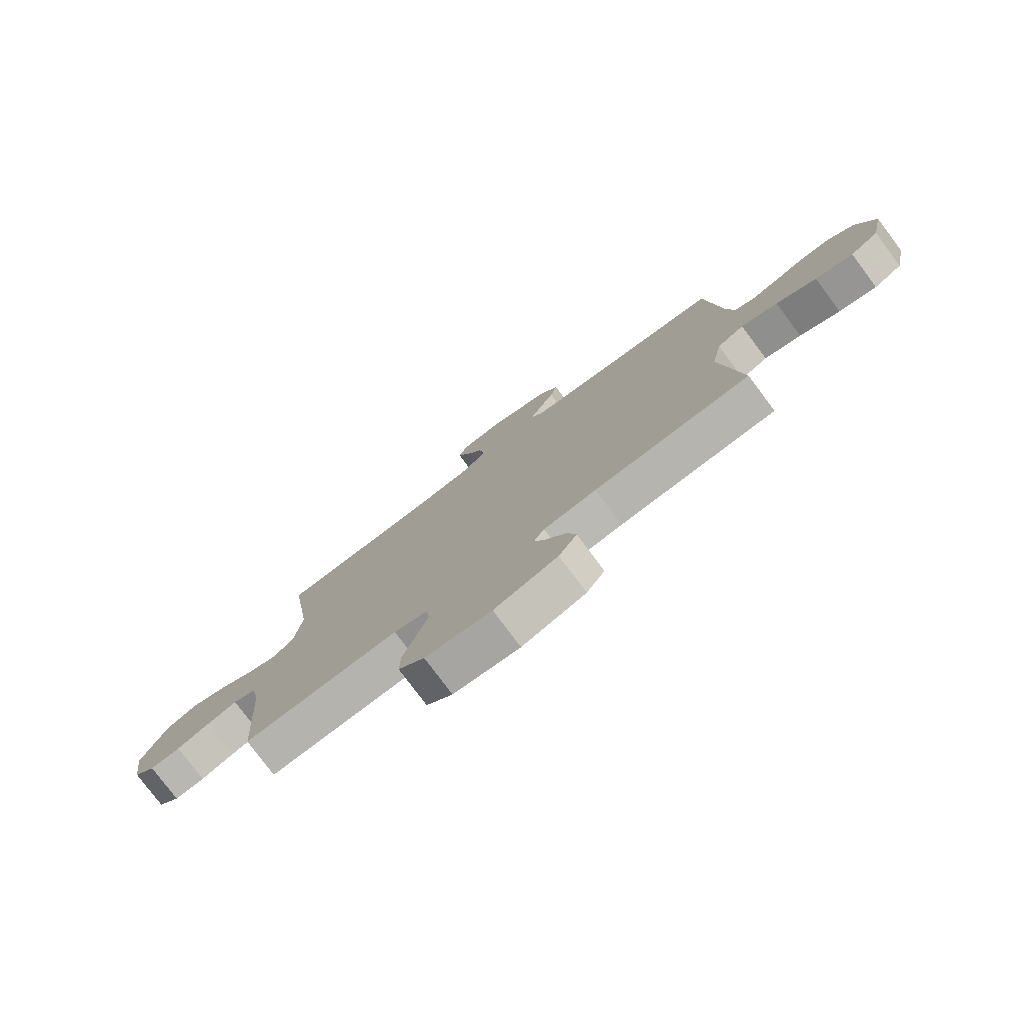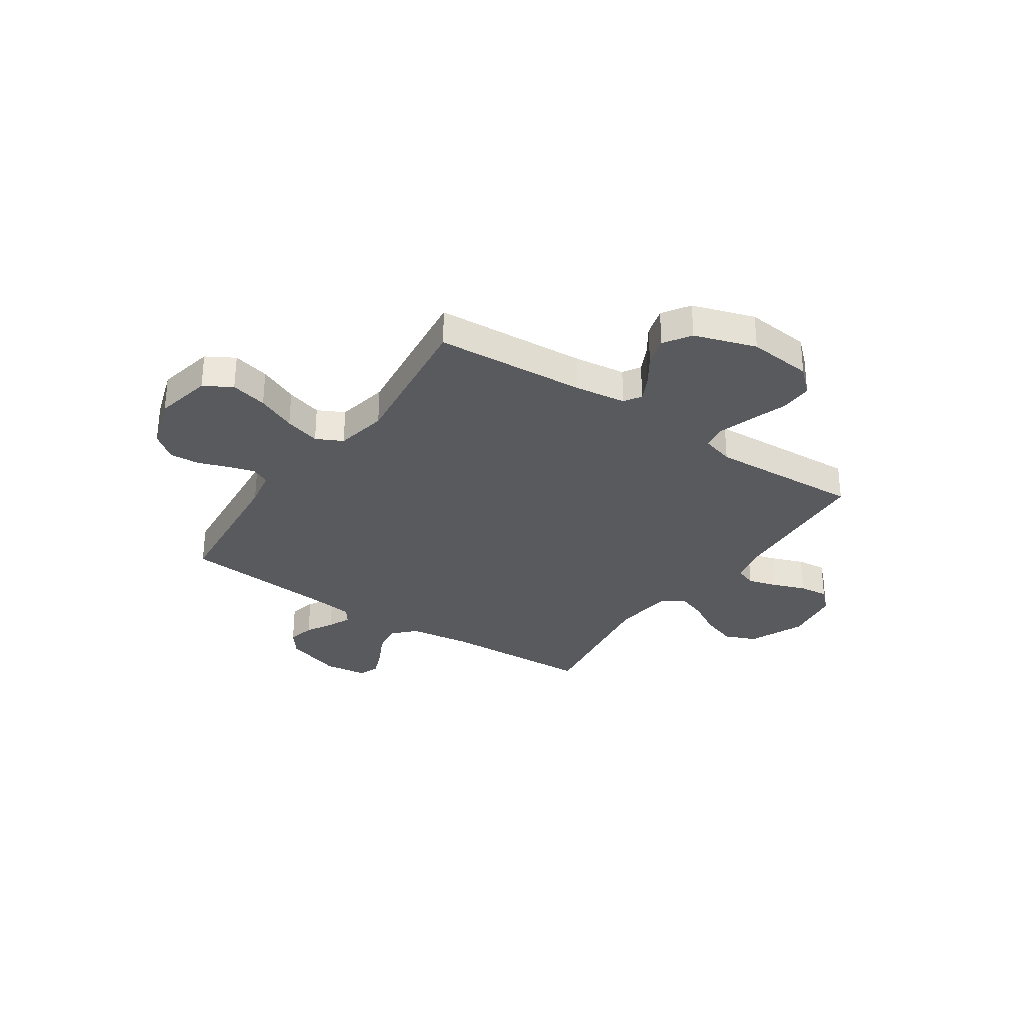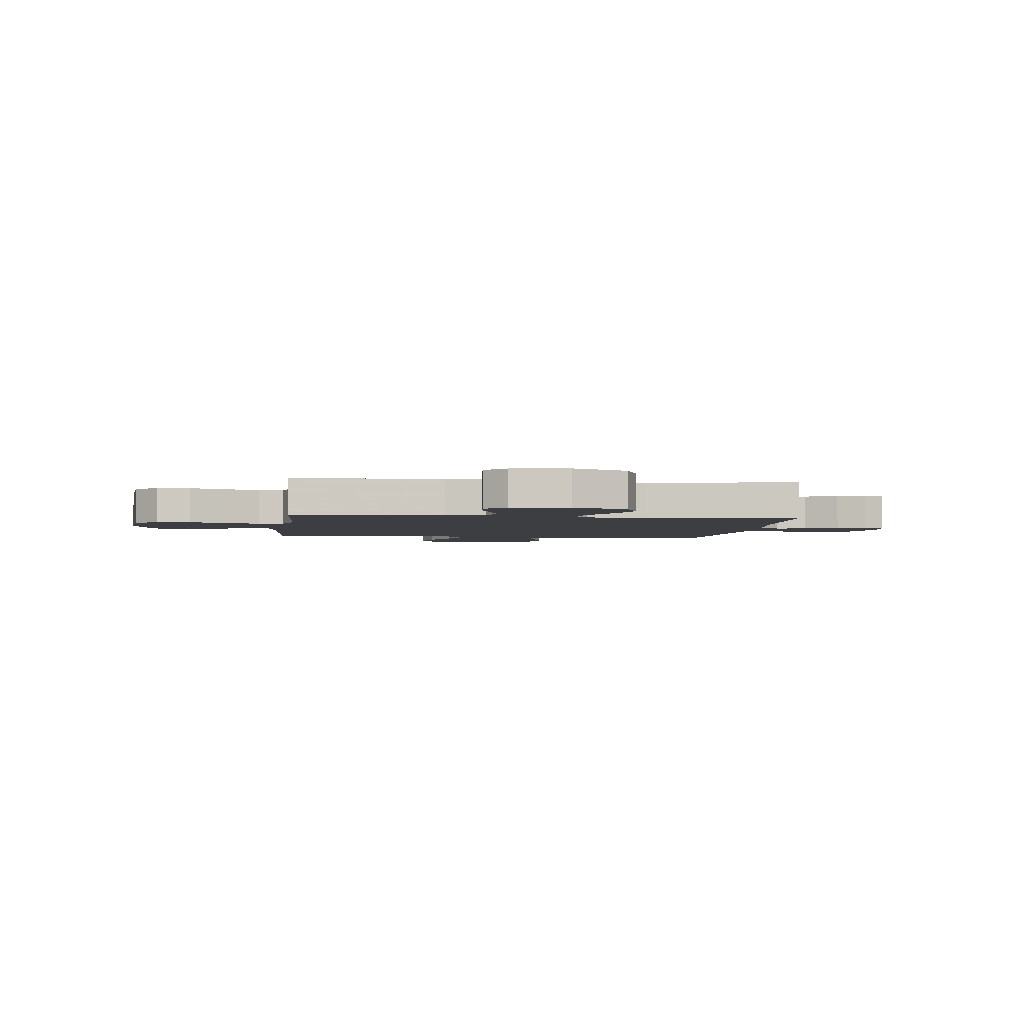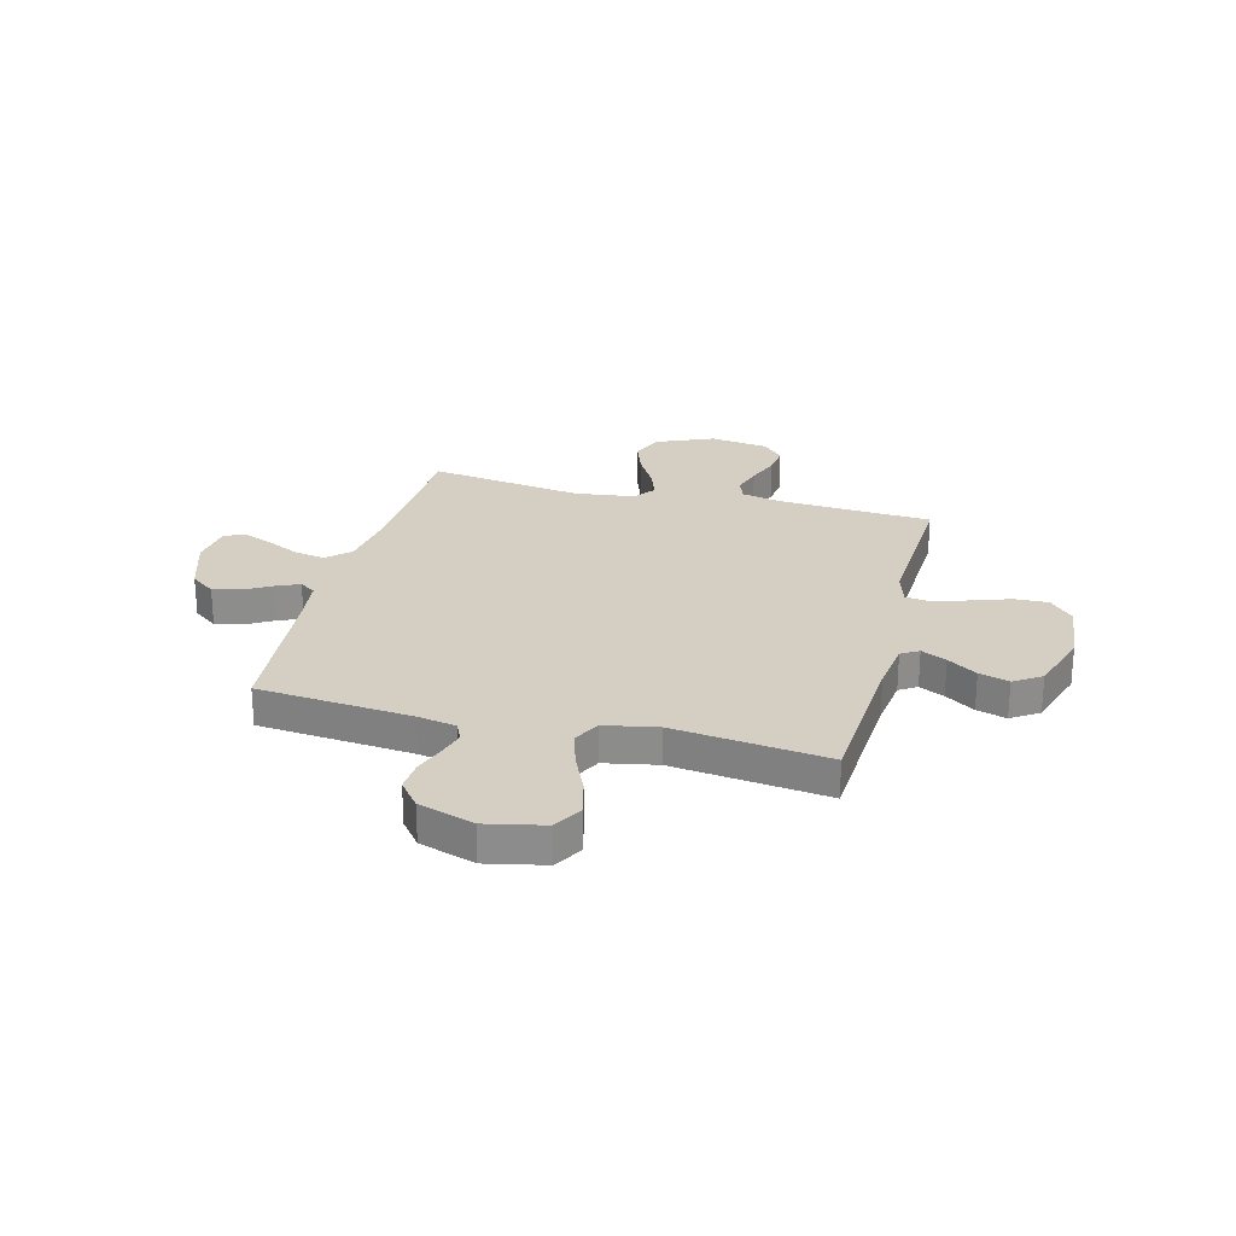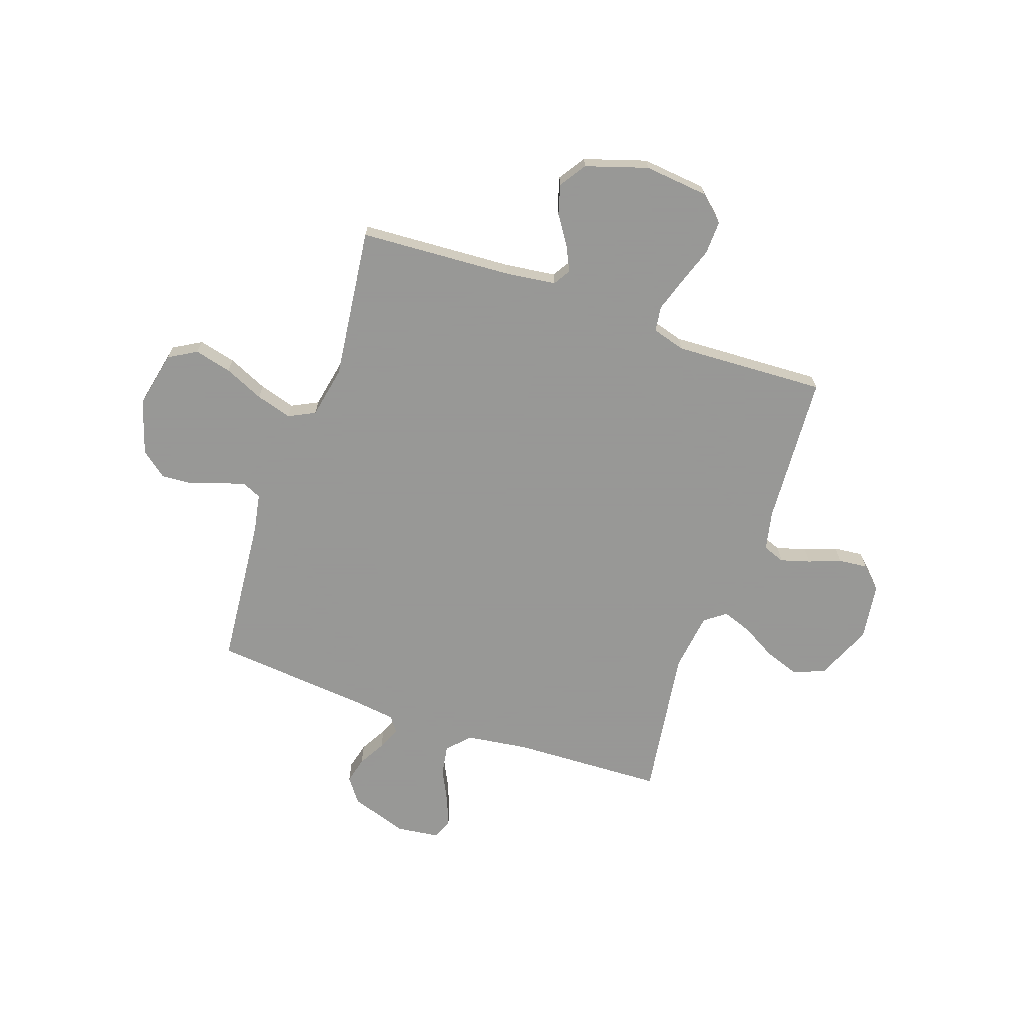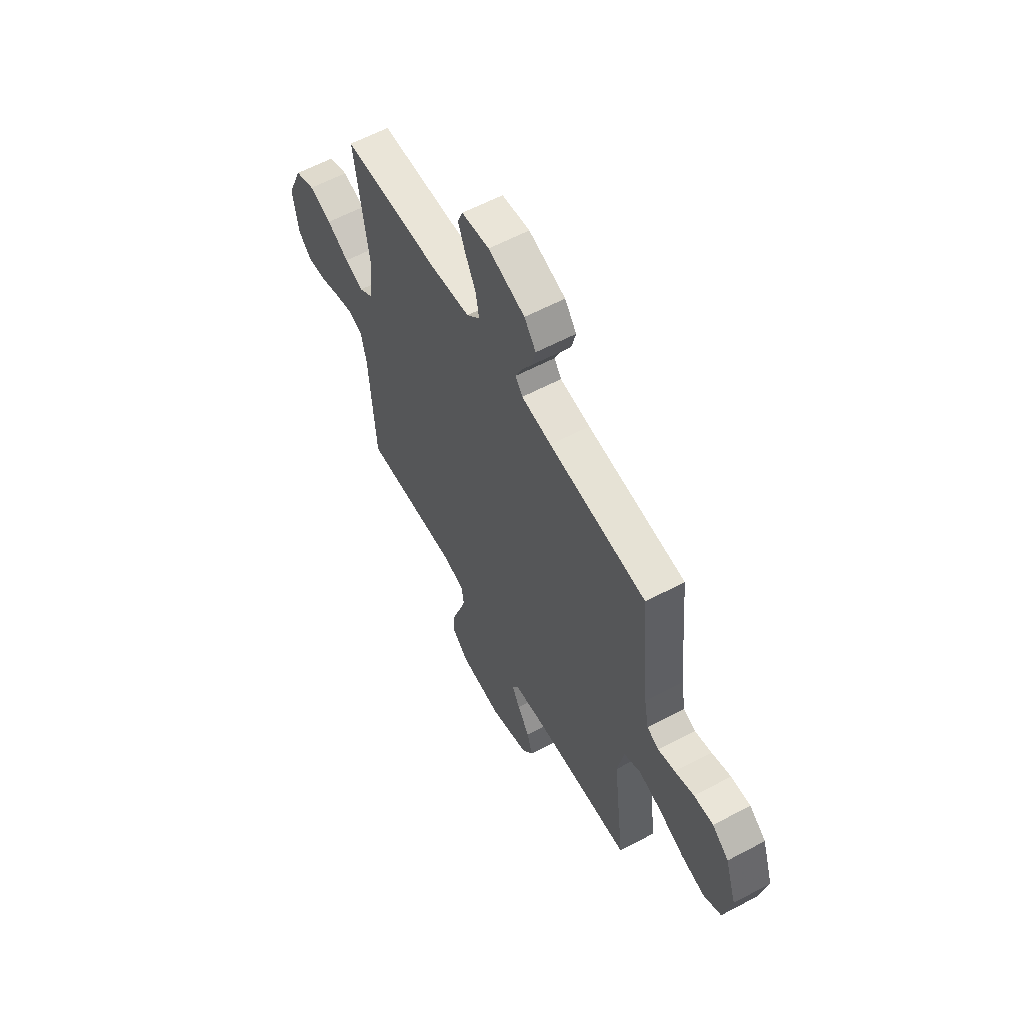
<metadata>
{"format":"obj","ext":"obj","renderer":"f3d","projection":"perspective","resolution":1024,"background":"white","views":[{"elev":-78.2,"azim":36.8,"up":"+Z"},{"elev":-30.9,"azim":145.9,"up":"+Y"},{"elev":-3.0,"azim":-96.9,"up":"+Y"},{"elev":25.4,"azim":104.5,"up":"+Y"},{"elev":-68.4,"azim":160.8,"up":"+Y"},{"elev":60.2,"azim":61.5,"up":"+Z"}]}
</metadata>
<code>
v 0.5 0.07 0.5
v 0.528 0.07 0.2
v 0.542 0.07 0.125
v 0.579 0.07 0.108
v 0.631 0.07 0.123
v 0.69 0.07 0.144
v 0.75 0.07 0.148
v 0.801 0.07 0.108
v 0.836 0.07 0
v 0.812 0.07 -0.113
v 0.757 0.07 -0.145
v 0.684 0.07 -0.127
v 0.606 0.07 -0.092
v 0.535 0.07 -0.071
v 0.483 0.07 -0.097
v 0.463 0.07 -0.2
v 0.5 0.07 -0.5
v 0.2 0.07 -0.518
v 0.099 0.07 -0.531
v 0.078 0.07 -0.565
v 0.102 0.07 -0.614
v 0.14 0.07 -0.671
v 0.157 0.07 -0.729
v 0.122 0.07 -0.782
v 0 0.07 -0.821
v -0.127 0.07 -0.808
v -0.177 0.07 -0.762
v -0.175 0.07 -0.696
v -0.15 0.07 -0.623
v -0.128 0.07 -0.555
v -0.135 0.07 -0.505
v -0.2 0.07 -0.486
v -0.5 0.07 -0.5
v -0.519 0.07 -0.2
v -0.536 0.07 -0.123
v -0.579 0.07 -0.107
v -0.637 0.07 -0.124
v -0.701 0.07 -0.148
v -0.759 0.07 -0.154
v -0.801 0.07 -0.113
v -0.817 0.07 0
v -0.77 0.07 0.11
v -0.708 0.07 0.136
v -0.639 0.07 0.112
v -0.571 0.07 0.073
v -0.513 0.07 0.052
v -0.471 0.07 0.083
v -0.456 0.07 0.2
v -0.5 0.07 0.5
v -0.2 0.07 0.512
v -0.077 0.07 0.529
v -0.036 0.07 0.573
v -0.046 0.07 0.633
v -0.078 0.07 0.697
v -0.101 0.07 0.755
v -0.085 0.07 0.795
v 0 0.07 0.806
v 0.113 0.07 0.769
v 0.149 0.07 0.721
v 0.136 0.07 0.668
v 0.106 0.07 0.615
v 0.086 0.07 0.57
v 0.108 0.07 0.539
v 0.2 0.07 0.527
v 0.5 0 0.5
v 0.528 0 0.2
v 0.542 0 0.125
v 0.579 0 0.108
v 0.631 0 0.123
v 0.69 0 0.144
v 0.75 0 0.148
v 0.801 0 0.108
v 0.836 0 0
v 0.812 0 -0.113
v 0.757 0 -0.145
v 0.684 0 -0.127
v 0.606 0 -0.092
v 0.535 0 -0.071
v 0.483 0 -0.097
v 0.463 0 -0.2
v 0.5 0 -0.5
v 0.2 0 -0.518
v 0.099 0 -0.531
v 0.078 0 -0.565
v 0.102 0 -0.614
v 0.14 0 -0.671
v 0.157 0 -0.729
v 0.122 0 -0.782
v 0 0 -0.821
v -0.127 0 -0.808
v -0.177 0 -0.762
v -0.175 0 -0.696
v -0.15 0 -0.623
v -0.128 0 -0.555
v -0.135 0 -0.505
v -0.2 0 -0.486
v -0.5 0 -0.5
v -0.519 0 -0.2
v -0.536 0 -0.123
v -0.579 0 -0.107
v -0.637 0 -0.124
v -0.701 0 -0.148
v -0.759 0 -0.154
v -0.801 0 -0.113
v -0.817 0 0
v -0.77 0 0.11
v -0.708 0 0.136
v -0.639 0 0.112
v -0.571 0 0.073
v -0.513 0 0.052
v -0.471 0 0.083
v -0.456 0 0.2
v -0.5 0 0.5
v -0.2 0 0.512
v -0.077 0 0.529
v -0.036 0 0.573
v -0.046 0 0.633
v -0.078 0 0.697
v -0.101 0 0.755
v -0.085 0 0.795
v 0 0 0.806
v 0.113 0 0.769
v 0.149 0 0.721
v 0.136 0 0.668
v 0.106 0 0.615
v 0.086 0 0.57
v 0.108 0 0.539
v 0.2 0 0.527
f 58 59 60 61
f 58 61 62
f 57 58 62
f 56 57 62
f 53 54 55 56
f 53 56 62 63
f 48 49 50
f 47 48 50 51
f 42 43 44 45
f 42 45 46
f 41 42 46
f 40 41 46
f 37 38 39 40
f 36 37 40 46
f 35 36 46 47
f 32 33 34
f 31 32 34 35
f 26 27 28 29
f 26 29 30
f 25 26 30
f 24 25 30 31
f 21 22 23 24
f 20 21 24 31
f 16 17 18
f 15 16 18 19
f 10 11 12 13
f 10 13 14
f 9 10 14
f 8 9 14
f 5 6 7 8
f 4 5 8 14
f 3 4 14 15
f 64 1 2
f 63 64 2 3
f 52 53 63 3
f 19 20 31 35
f 35 47 51 52
f 19 35 52
f 3 15 19 52
f 125 124 123 122
f 126 125 122
f 126 122 121
f 126 121 120
f 120 119 118 117
f 127 126 120 117
f 114 113 112
f 115 114 112 111
f 109 108 107 106
f 110 109 106
f 110 106 105
f 110 105 104
f 104 103 102 101
f 110 104 101 100
f 111 110 100 99
f 98 97 96
f 99 98 96 95
f 93 92 91 90
f 94 93 90
f 94 90 89
f 95 94 89 88
f 88 87 86 85
f 95 88 85 84
f 82 81 80
f 83 82 80 79
f 77 76 75 74
f 78 77 74
f 78 74 73
f 78 73 72
f 72 71 70 69
f 78 72 69 68
f 79 78 68 67
f 66 65 128
f 67 66 128 127
f 67 127 117 116
f 99 95 84 83
f 116 115 111 99
f 116 99 83
f 116 83 79 67
f 1 65 66 2
f 2 66 67 3
f 3 67 68 4
f 4 68 69 5
f 5 69 70 6
f 6 70 71 7
f 7 71 72 8
f 8 72 73 9
f 9 73 74 10
f 10 74 75 11
f 11 75 76 12
f 12 76 77 13
f 13 77 78 14
f 14 78 79 15
f 15 79 80 16
f 16 80 81 17
f 17 81 82 18
f 18 82 83 19
f 19 83 84 20
f 20 84 85 21
f 21 85 86 22
f 22 86 87 23
f 23 87 88 24
f 24 88 89 25
f 25 89 90 26
f 26 90 91 27
f 27 91 92 28
f 28 92 93 29
f 29 93 94 30
f 30 94 95 31
f 31 95 96 32
f 32 96 97 33
f 33 97 98 34
f 34 98 99 35
f 35 99 100 36
f 36 100 101 37
f 37 101 102 38
f 38 102 103 39
f 39 103 104 40
f 40 104 105 41
f 41 105 106 42
f 42 106 107 43
f 43 107 108 44
f 44 108 109 45
f 45 109 110 46
f 46 110 111 47
f 47 111 112 48
f 48 112 113 49
f 49 113 114 50
f 50 114 115 51
f 51 115 116 52
f 52 116 117 53
f 53 117 118 54
f 54 118 119 55
f 55 119 120 56
f 56 120 121 57
f 57 121 122 58
f 58 122 123 59
f 59 123 124 60
f 60 124 125 61
f 61 125 126 62
f 62 126 127 63
f 63 127 128 64
f 64 128 65 1

</code>
